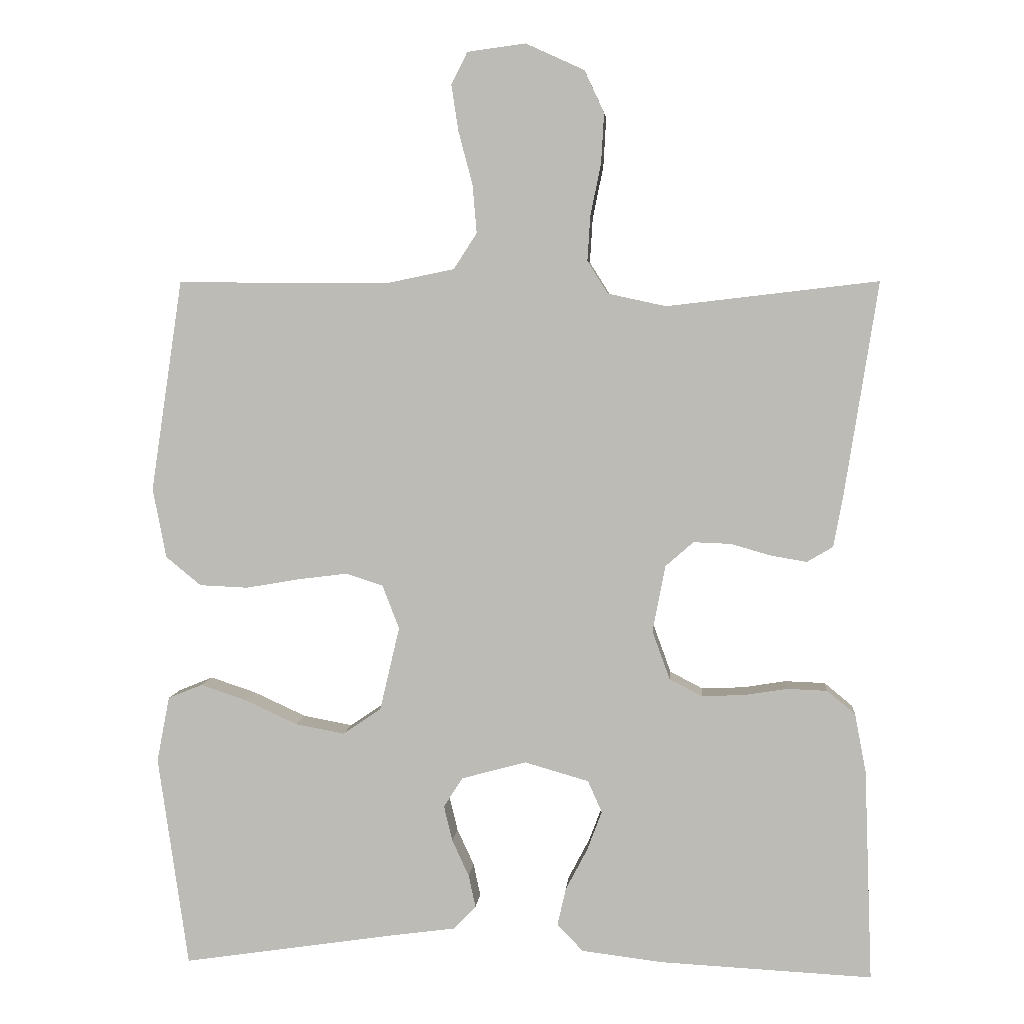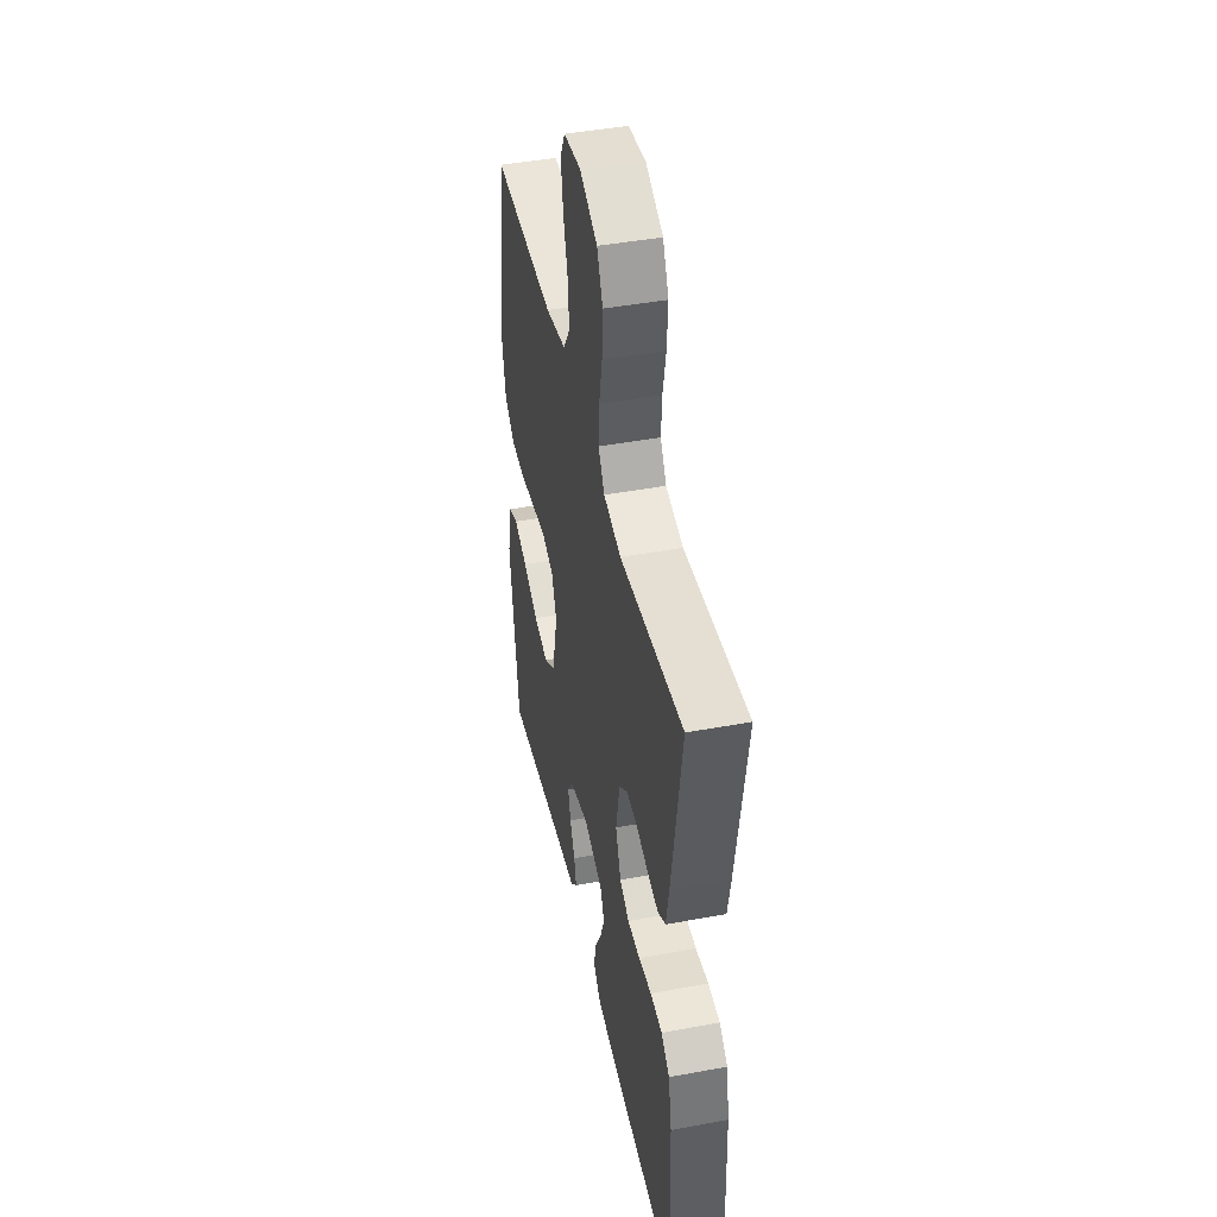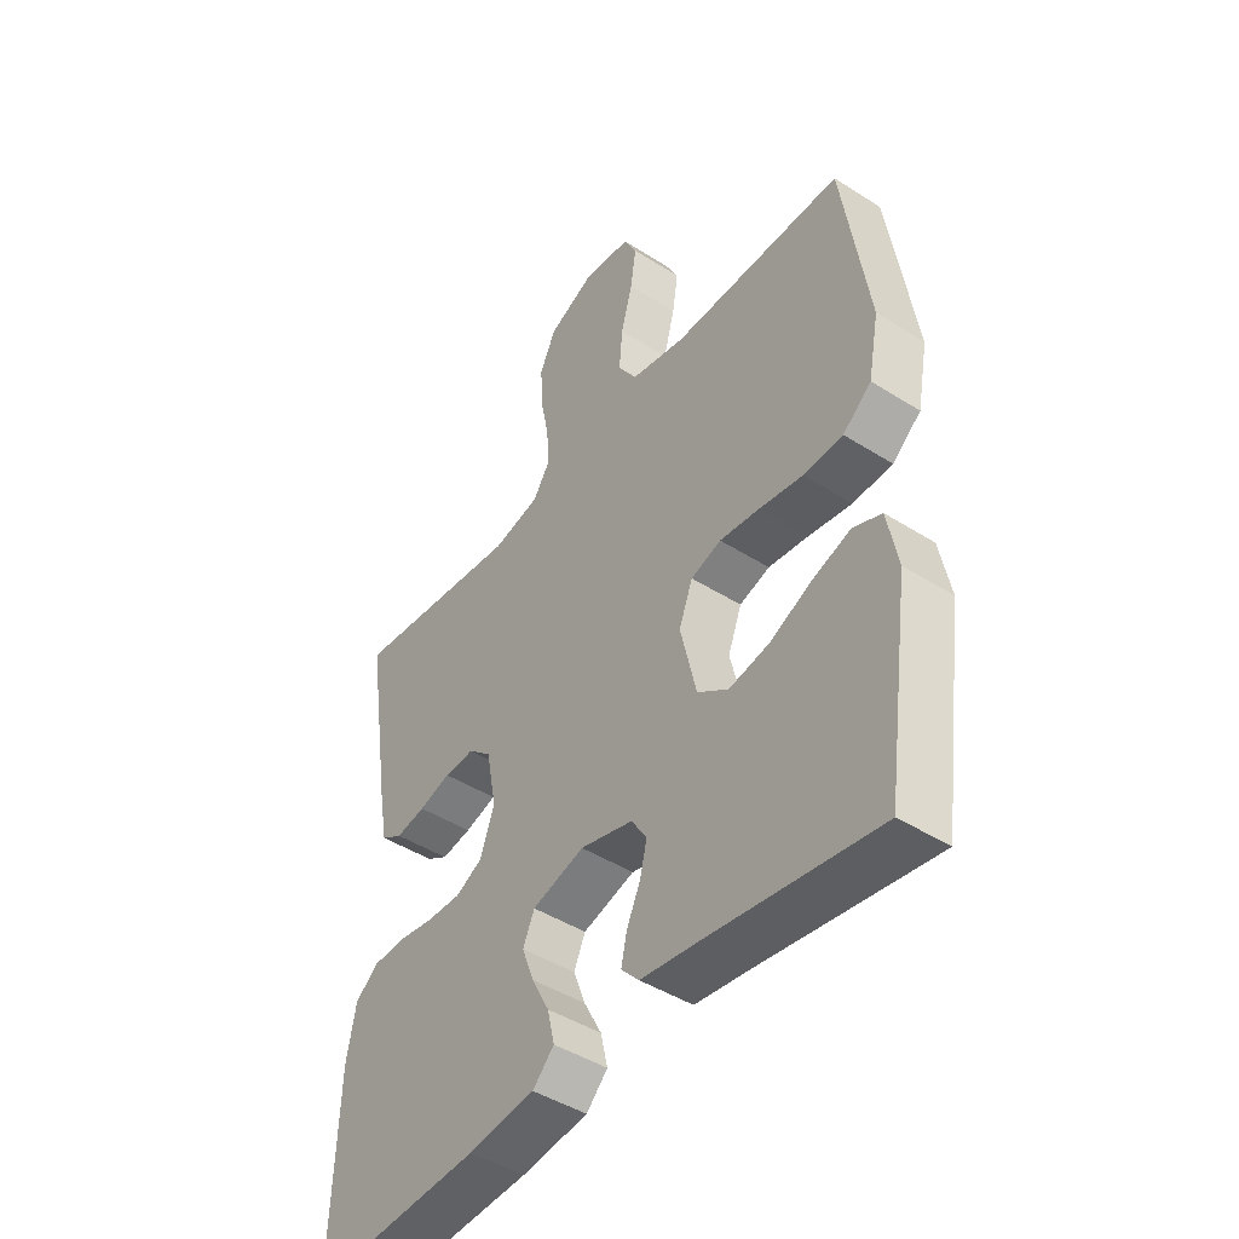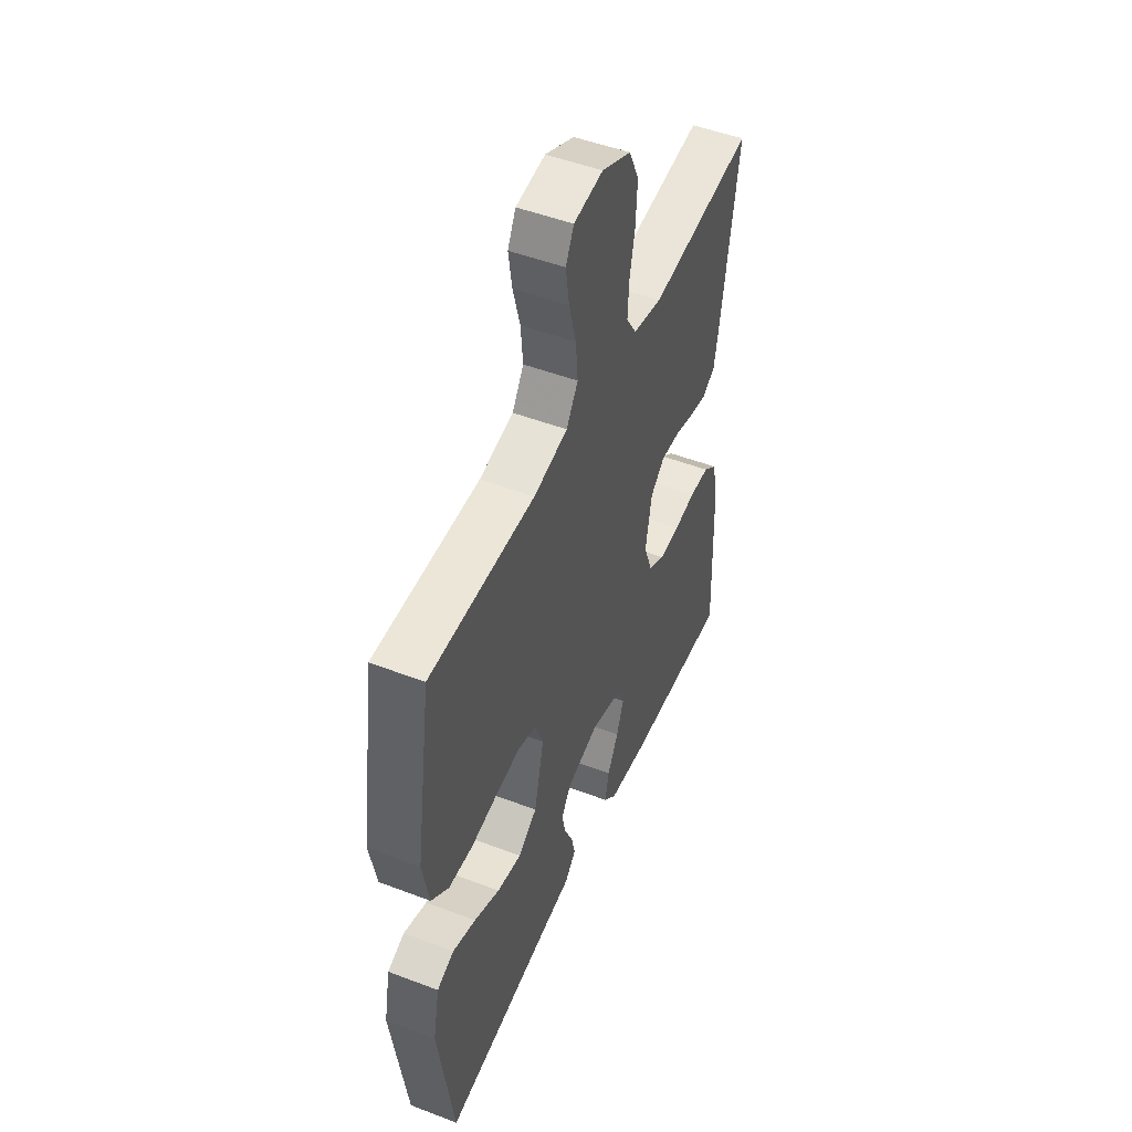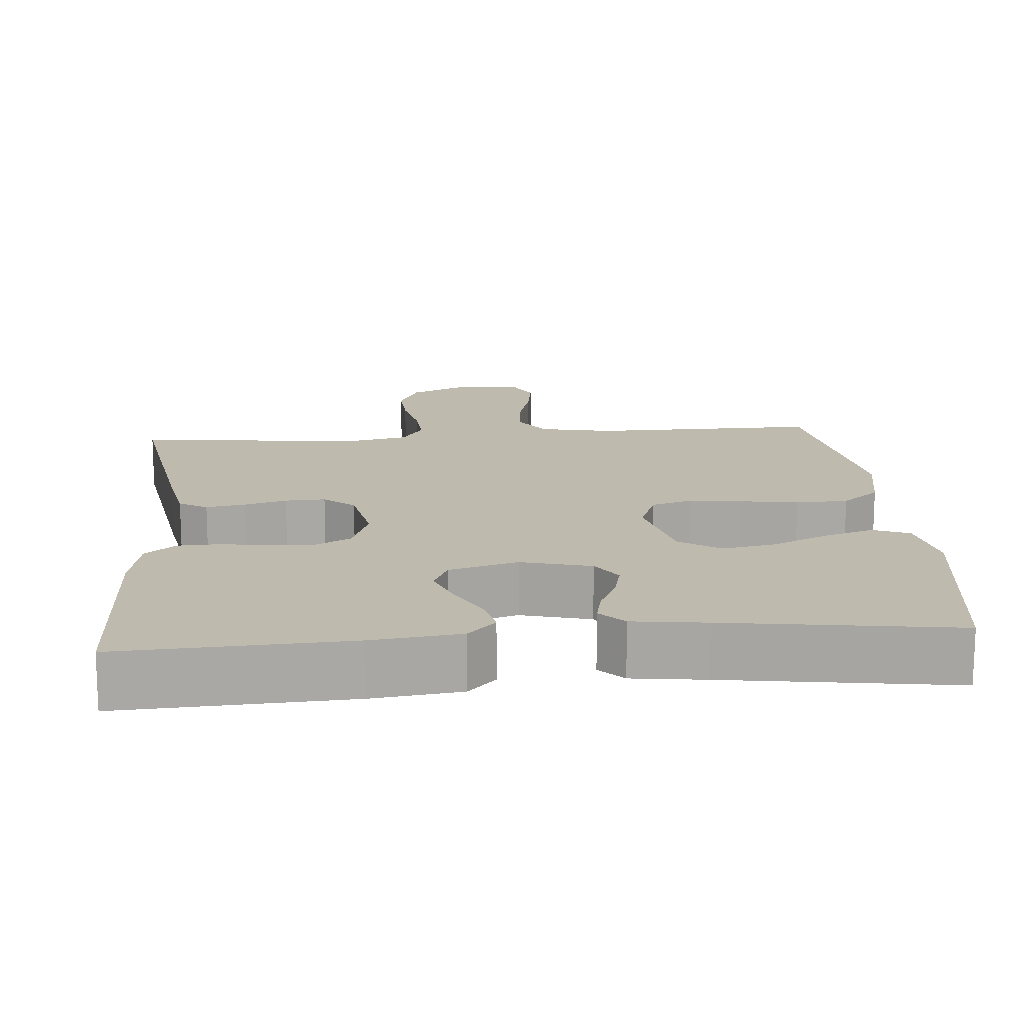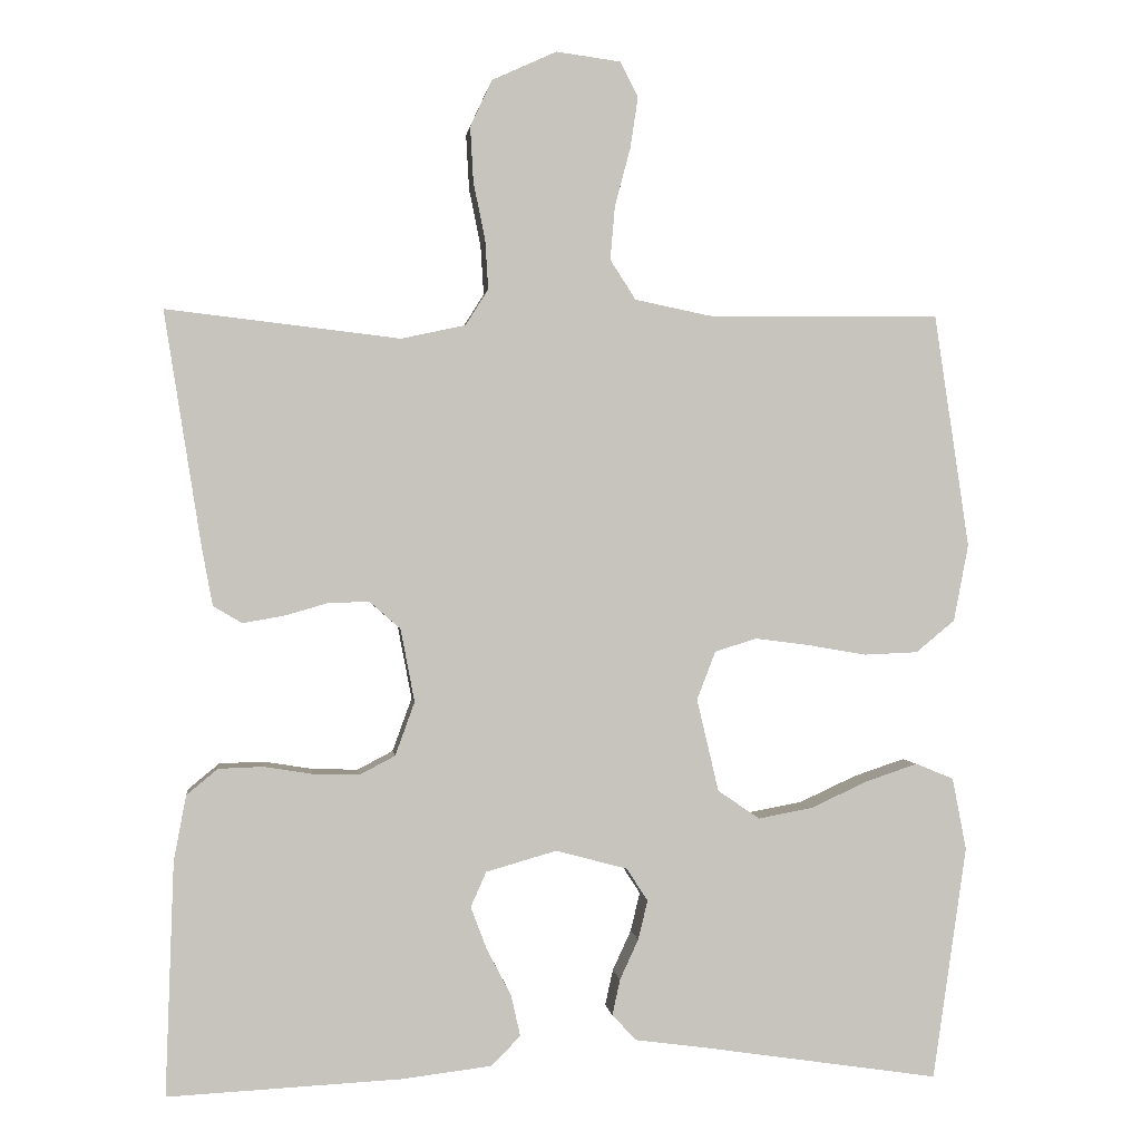
<metadata>
{"format":"obj","ext":"obj","renderer":"f3d","projection":"perspective","resolution":1024,"background":"white","views":[{"elev":4.8,"azim":4.9,"up":"+Z"},{"elev":44.3,"azim":77.8,"up":"+Z"},{"elev":-45.2,"azim":-126.3,"up":"+Z"},{"elev":49.3,"azim":-67.1,"up":"+Z"},{"elev":15.5,"azim":175.1,"up":"+Y"},{"elev":1.0,"azim":173.2,"up":"+Z"}]}
</metadata>
<code>
v 0.5 0.07 -0.5
v 0.2 0.07 -0.485
v 0.084 0.07 -0.471
v 0.047 0.07 -0.433
v 0.059 0.07 -0.38
v 0.09 0.07 -0.321
v 0.111 0.07 -0.265
v 0.091 0.07 -0.22
v 0 0.07 -0.194
v -0.092 0.07 -0.219
v -0.119 0.07 -0.261
v -0.107 0.07 -0.311
v -0.083 0.07 -0.363
v -0.073 0.07 -0.409
v -0.104 0.07 -0.442
v -0.2 0.07 -0.455
v -0.5 0.07 -0.5
v -0.543 0.07 -0.2
v -0.525 0.07 -0.107
v -0.476 0.07 -0.087
v -0.41 0.07 -0.109
v -0.336 0.07 -0.143
v -0.266 0.07 -0.156
v -0.212 0.07 -0.119
v -0.184 0.07 0
v -0.208 0.07 0.062
v -0.261 0.07 0.079
v -0.331 0.07 0.07
v -0.407 0.07 0.057
v -0.476 0.07 0.06
v -0.526 0.07 0.101
v -0.545 0.07 0.2
v -0.5 0.07 0.5
v -0.2 0.07 0.498
v -0.103 0.07 0.518
v -0.07 0.07 0.569
v -0.076 0.07 0.638
v -0.096 0.07 0.713
v -0.106 0.07 0.779
v -0.083 0.07 0.824
v 0 0.07 0.835
v 0.083 0.07 0.797
v 0.111 0.07 0.737
v 0.107 0.07 0.666
v 0.092 0.07 0.593
v 0.088 0.07 0.529
v 0.117 0.07 0.483
v 0.2 0.07 0.465
v 0.5 0.07 0.5
v 0.453 0.07 0.2
v 0.439 0.07 0.124
v 0.402 0.07 0.102
v 0.35 0.07 0.111
v 0.294 0.07 0.127
v 0.241 0.07 0.129
v 0.201 0.07 0.094
v 0.183 0.07 0
v 0.208 0.07 -0.069
v 0.254 0.07 -0.093
v 0.314 0.07 -0.091
v 0.376 0.07 -0.081
v 0.433 0.07 -0.083
v 0.473 0.07 -0.116
v 0.489 0.07 -0.2
v 0.5 0 -0.5
v 0.2 0 -0.485
v 0.084 0 -0.471
v 0.047 0 -0.433
v 0.059 0 -0.38
v 0.09 0 -0.321
v 0.111 0 -0.265
v 0.091 0 -0.22
v 0 0 -0.194
v -0.092 0 -0.219
v -0.119 0 -0.261
v -0.107 0 -0.311
v -0.083 0 -0.363
v -0.073 0 -0.409
v -0.104 0 -0.442
v -0.2 0 -0.455
v -0.5 0 -0.5
v -0.543 0 -0.2
v -0.525 0 -0.107
v -0.476 0 -0.087
v -0.41 0 -0.109
v -0.336 0 -0.143
v -0.266 0 -0.156
v -0.212 0 -0.119
v -0.184 0 0
v -0.208 0 0.062
v -0.261 0 0.079
v -0.331 0 0.07
v -0.407 0 0.057
v -0.476 0 0.06
v -0.526 0 0.101
v -0.545 0 0.2
v -0.5 0 0.5
v -0.2 0 0.498
v -0.103 0 0.518
v -0.07 0 0.569
v -0.076 0 0.638
v -0.096 0 0.713
v -0.106 0 0.779
v -0.083 0 0.824
v 0 0 0.835
v 0.083 0 0.797
v 0.111 0 0.737
v 0.107 0 0.666
v 0.092 0 0.593
v 0.088 0 0.529
v 0.117 0 0.483
v 0.2 0 0.465
v 0.5 0 0.5
v 0.453 0 0.2
v 0.439 0 0.124
v 0.402 0 0.102
v 0.35 0 0.111
v 0.294 0 0.127
v 0.241 0 0.129
v 0.201 0 0.094
v 0.183 0 0
v 0.208 0 -0.069
v 0.254 0 -0.093
v 0.314 0 -0.091
v 0.376 0 -0.081
v 0.433 0 -0.083
v 0.473 0 -0.116
v 0.489 0 -0.2
f 4 5 6
f 3 4 6
f 2 3 6
f 1 2 6
f 64 1 6
f 63 64 6
f 62 63 6
f 61 62 6
f 60 61 6
f 59 60 6 7
f 58 59 7 8
f 57 58 8 9
f 56 57 9 10
f 52 53 54
f 51 52 54
f 50 51 54
f 49 50 54
f 48 49 54
f 47 48 54 55
f 46 47 55 56
f 43 44 45
f 42 43 45
f 41 42 45
f 40 41 45
f 39 40 45
f 38 39 45
f 37 38 45
f 36 37 45 46
f 46 56 10
f 36 46 10
f 35 36 10
f 32 33 34
f 31 32 34
f 30 31 34
f 29 30 34
f 28 29 34
f 27 28 34 35
f 20 21 22
f 19 20 22
f 18 19 22
f 17 18 22
f 16 17 22
f 16 22 23
f 15 16 23
f 14 15 23
f 13 14 23
f 12 13 23
f 11 12 23 24
f 26 27 35
f 25 26 35 10
f 10 11 24 25
f 70 69 68
f 70 68 67
f 70 67 66
f 70 66 65
f 70 65 128
f 70 128 127
f 70 127 126
f 70 126 125
f 70 125 124
f 71 70 124 123
f 72 71 123 122
f 73 72 122 121
f 74 73 121 120
f 118 117 116
f 118 116 115
f 118 115 114
f 118 114 113
f 118 113 112
f 119 118 112 111
f 120 119 111 110
f 109 108 107
f 109 107 106
f 109 106 105
f 109 105 104
f 109 104 103
f 109 103 102
f 109 102 101
f 110 109 101 100
f 74 120 110
f 74 110 100
f 74 100 99
f 98 97 96
f 98 96 95
f 98 95 94
f 98 94 93
f 98 93 92
f 99 98 92 91
f 86 85 84
f 86 84 83
f 86 83 82
f 86 82 81
f 86 81 80
f 87 86 80
f 87 80 79
f 87 79 78
f 87 78 77
f 87 77 76
f 88 87 76 75
f 99 91 90
f 74 99 90 89
f 89 88 75 74
f 1 65 66 2
f 2 66 67 3
f 3 67 68 4
f 4 68 69 5
f 5 69 70 6
f 6 70 71 7
f 7 71 72 8
f 8 72 73 9
f 9 73 74 10
f 10 74 75 11
f 11 75 76 12
f 12 76 77 13
f 13 77 78 14
f 14 78 79 15
f 15 79 80 16
f 16 80 81 17
f 17 81 82 18
f 18 82 83 19
f 19 83 84 20
f 20 84 85 21
f 21 85 86 22
f 22 86 87 23
f 23 87 88 24
f 24 88 89 25
f 25 89 90 26
f 26 90 91 27
f 27 91 92 28
f 28 92 93 29
f 29 93 94 30
f 30 94 95 31
f 31 95 96 32
f 32 96 97 33
f 33 97 98 34
f 34 98 99 35
f 35 99 100 36
f 36 100 101 37
f 37 101 102 38
f 38 102 103 39
f 39 103 104 40
f 40 104 105 41
f 41 105 106 42
f 42 106 107 43
f 43 107 108 44
f 44 108 109 45
f 45 109 110 46
f 46 110 111 47
f 47 111 112 48
f 48 112 113 49
f 49 113 114 50
f 50 114 115 51
f 51 115 116 52
f 52 116 117 53
f 53 117 118 54
f 54 118 119 55
f 55 119 120 56
f 56 120 121 57
f 57 121 122 58
f 58 122 123 59
f 59 123 124 60
f 60 124 125 61
f 61 125 126 62
f 62 126 127 63
f 63 127 128 64
f 64 128 65 1

</code>
